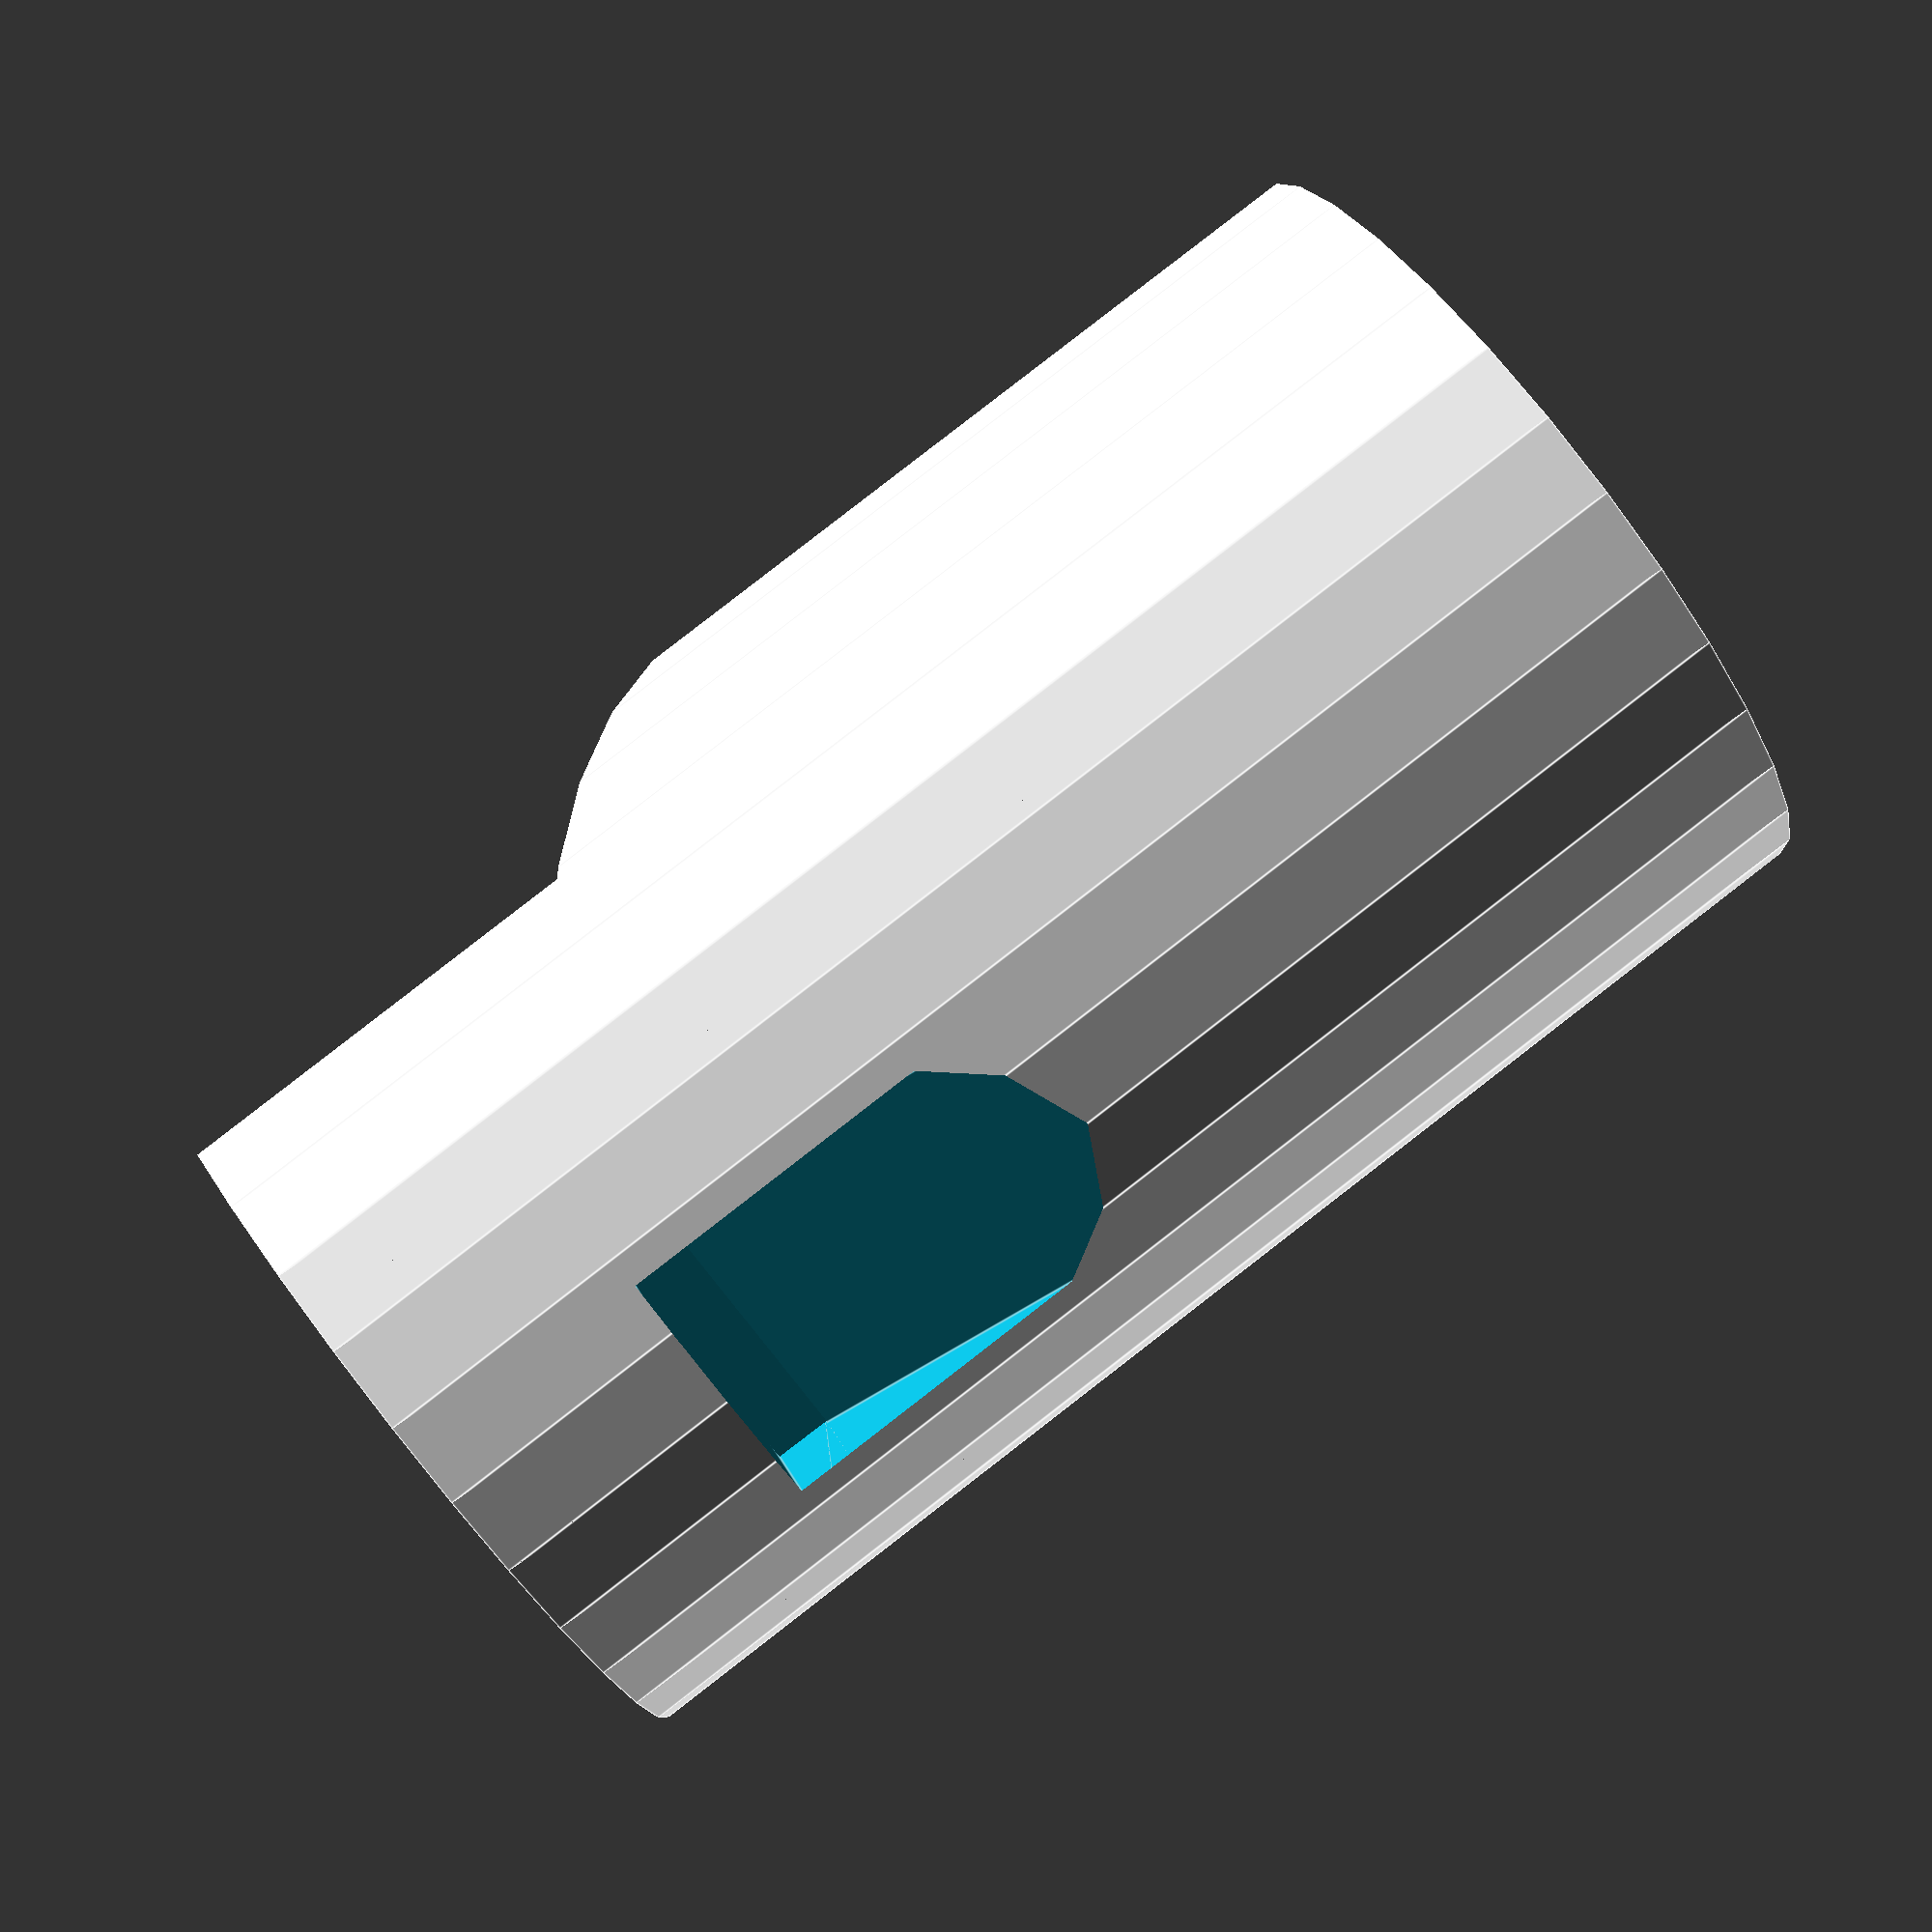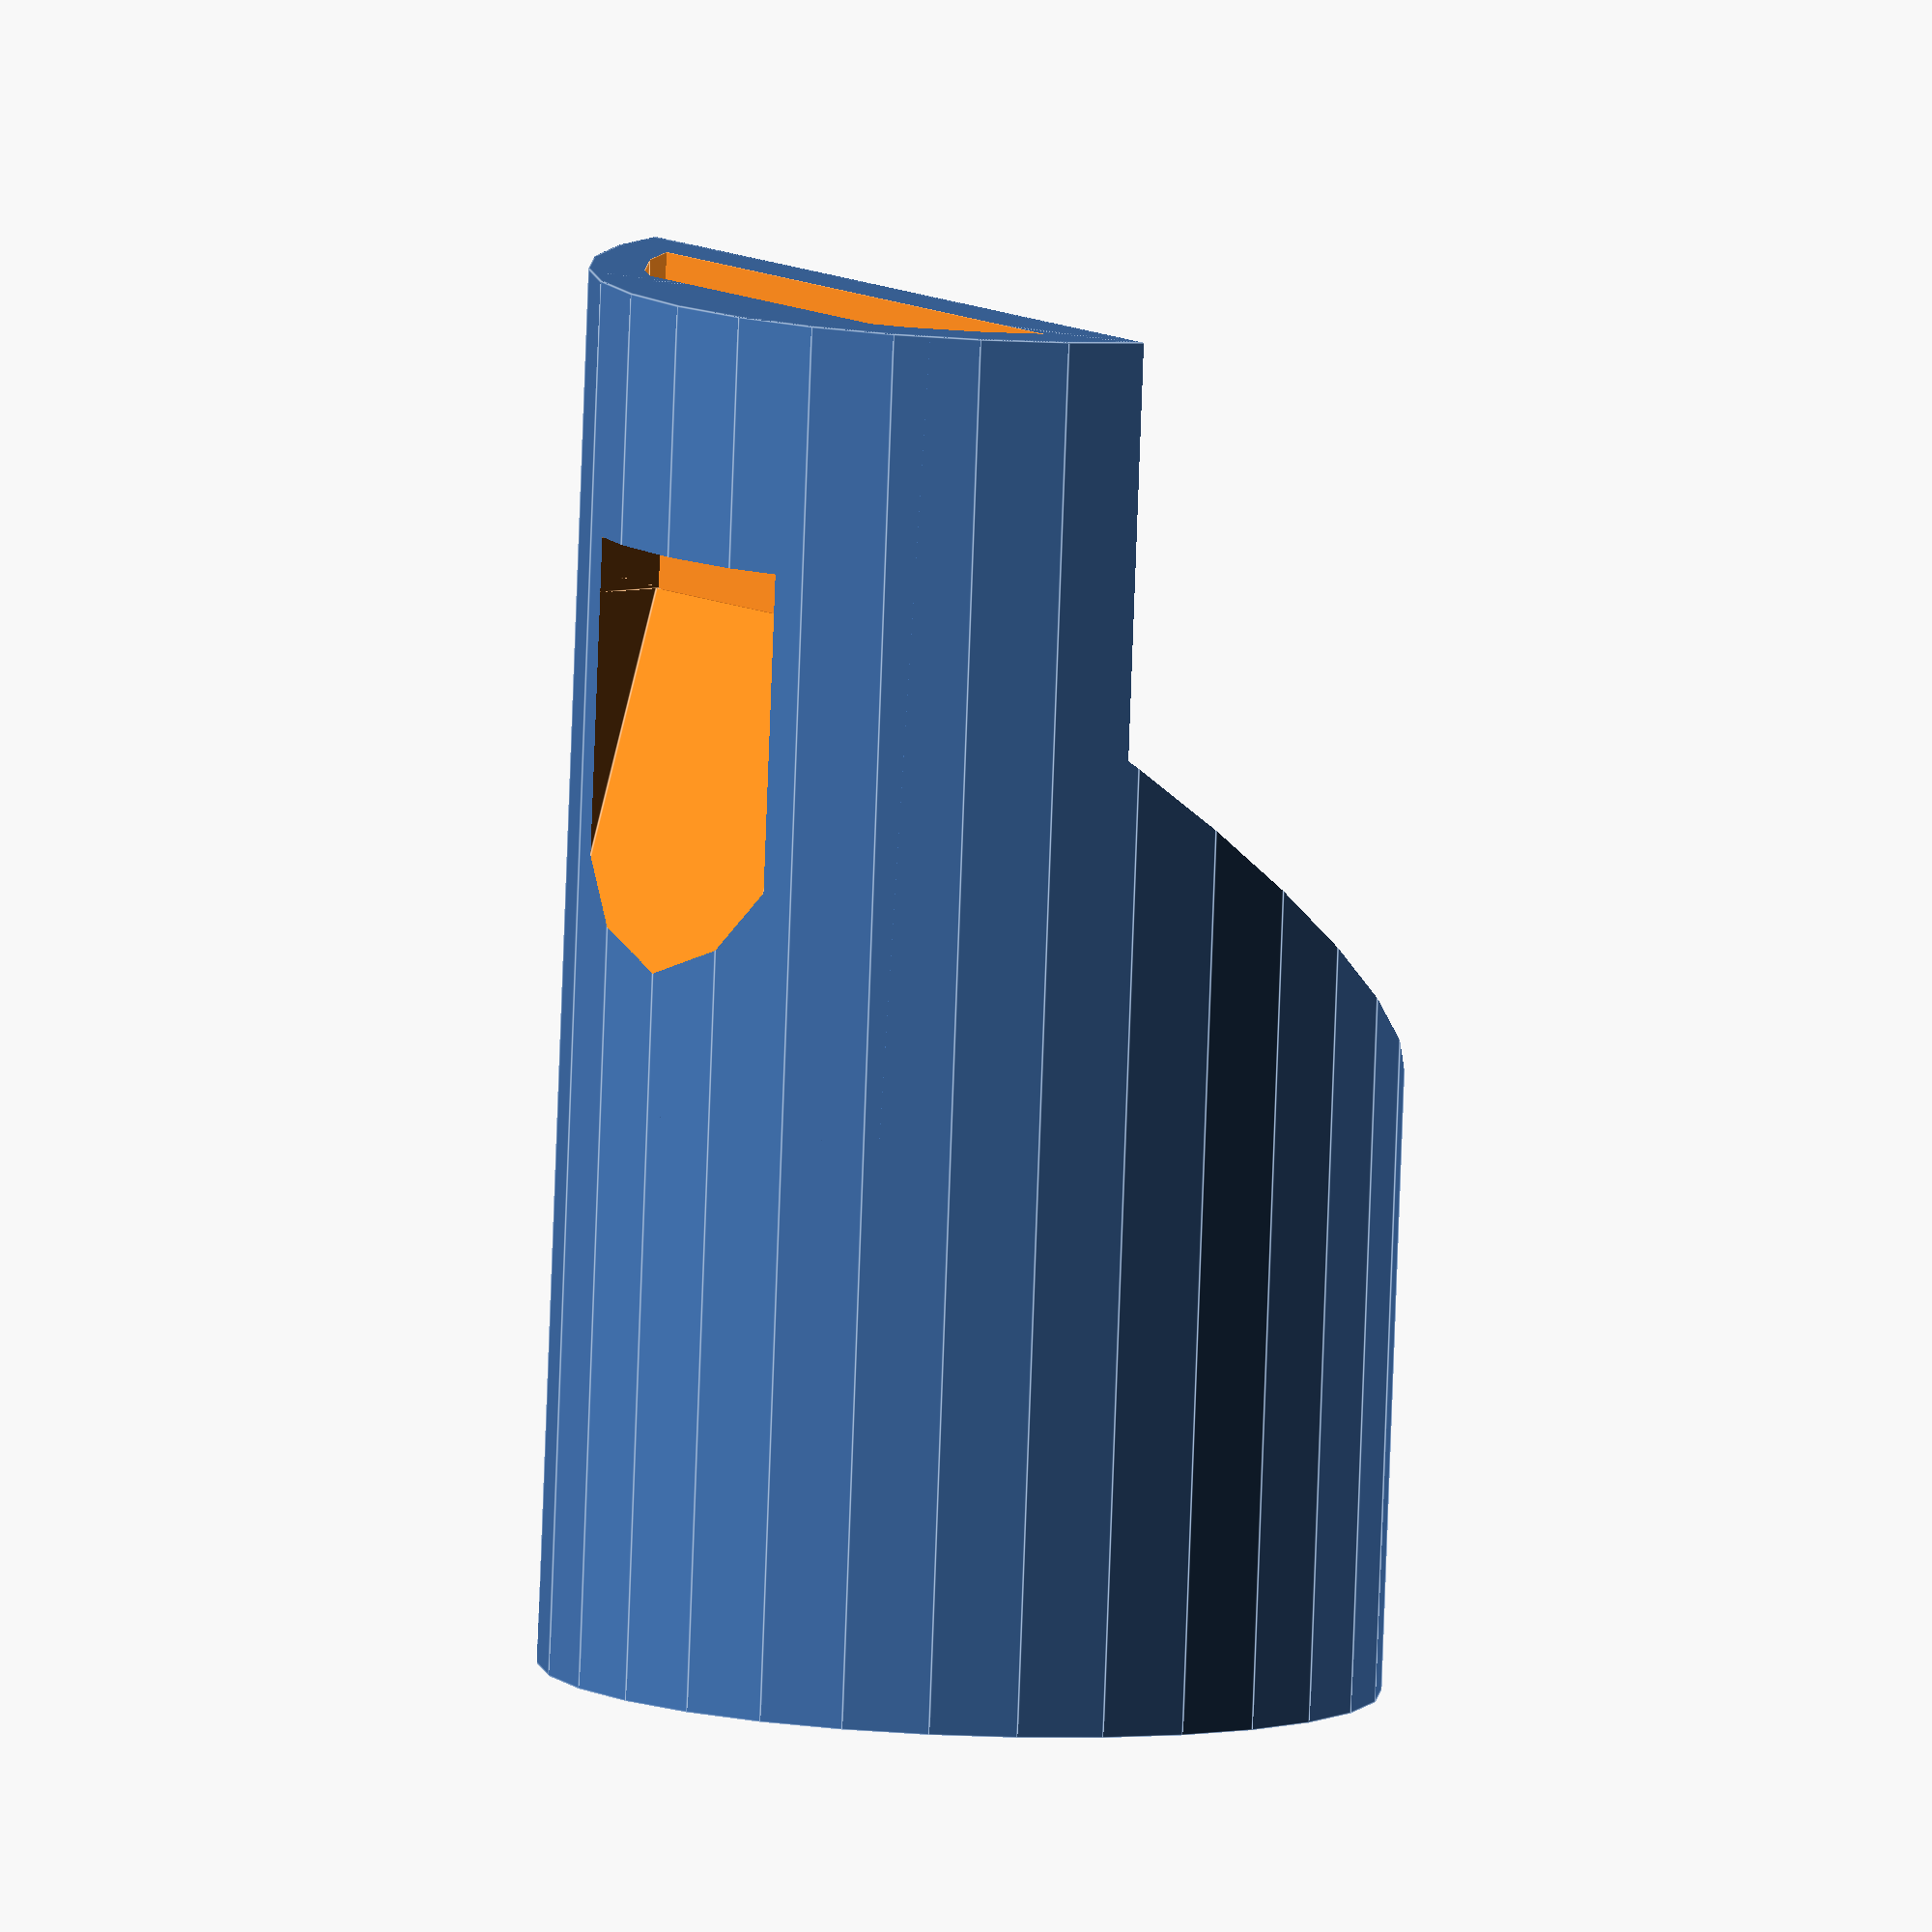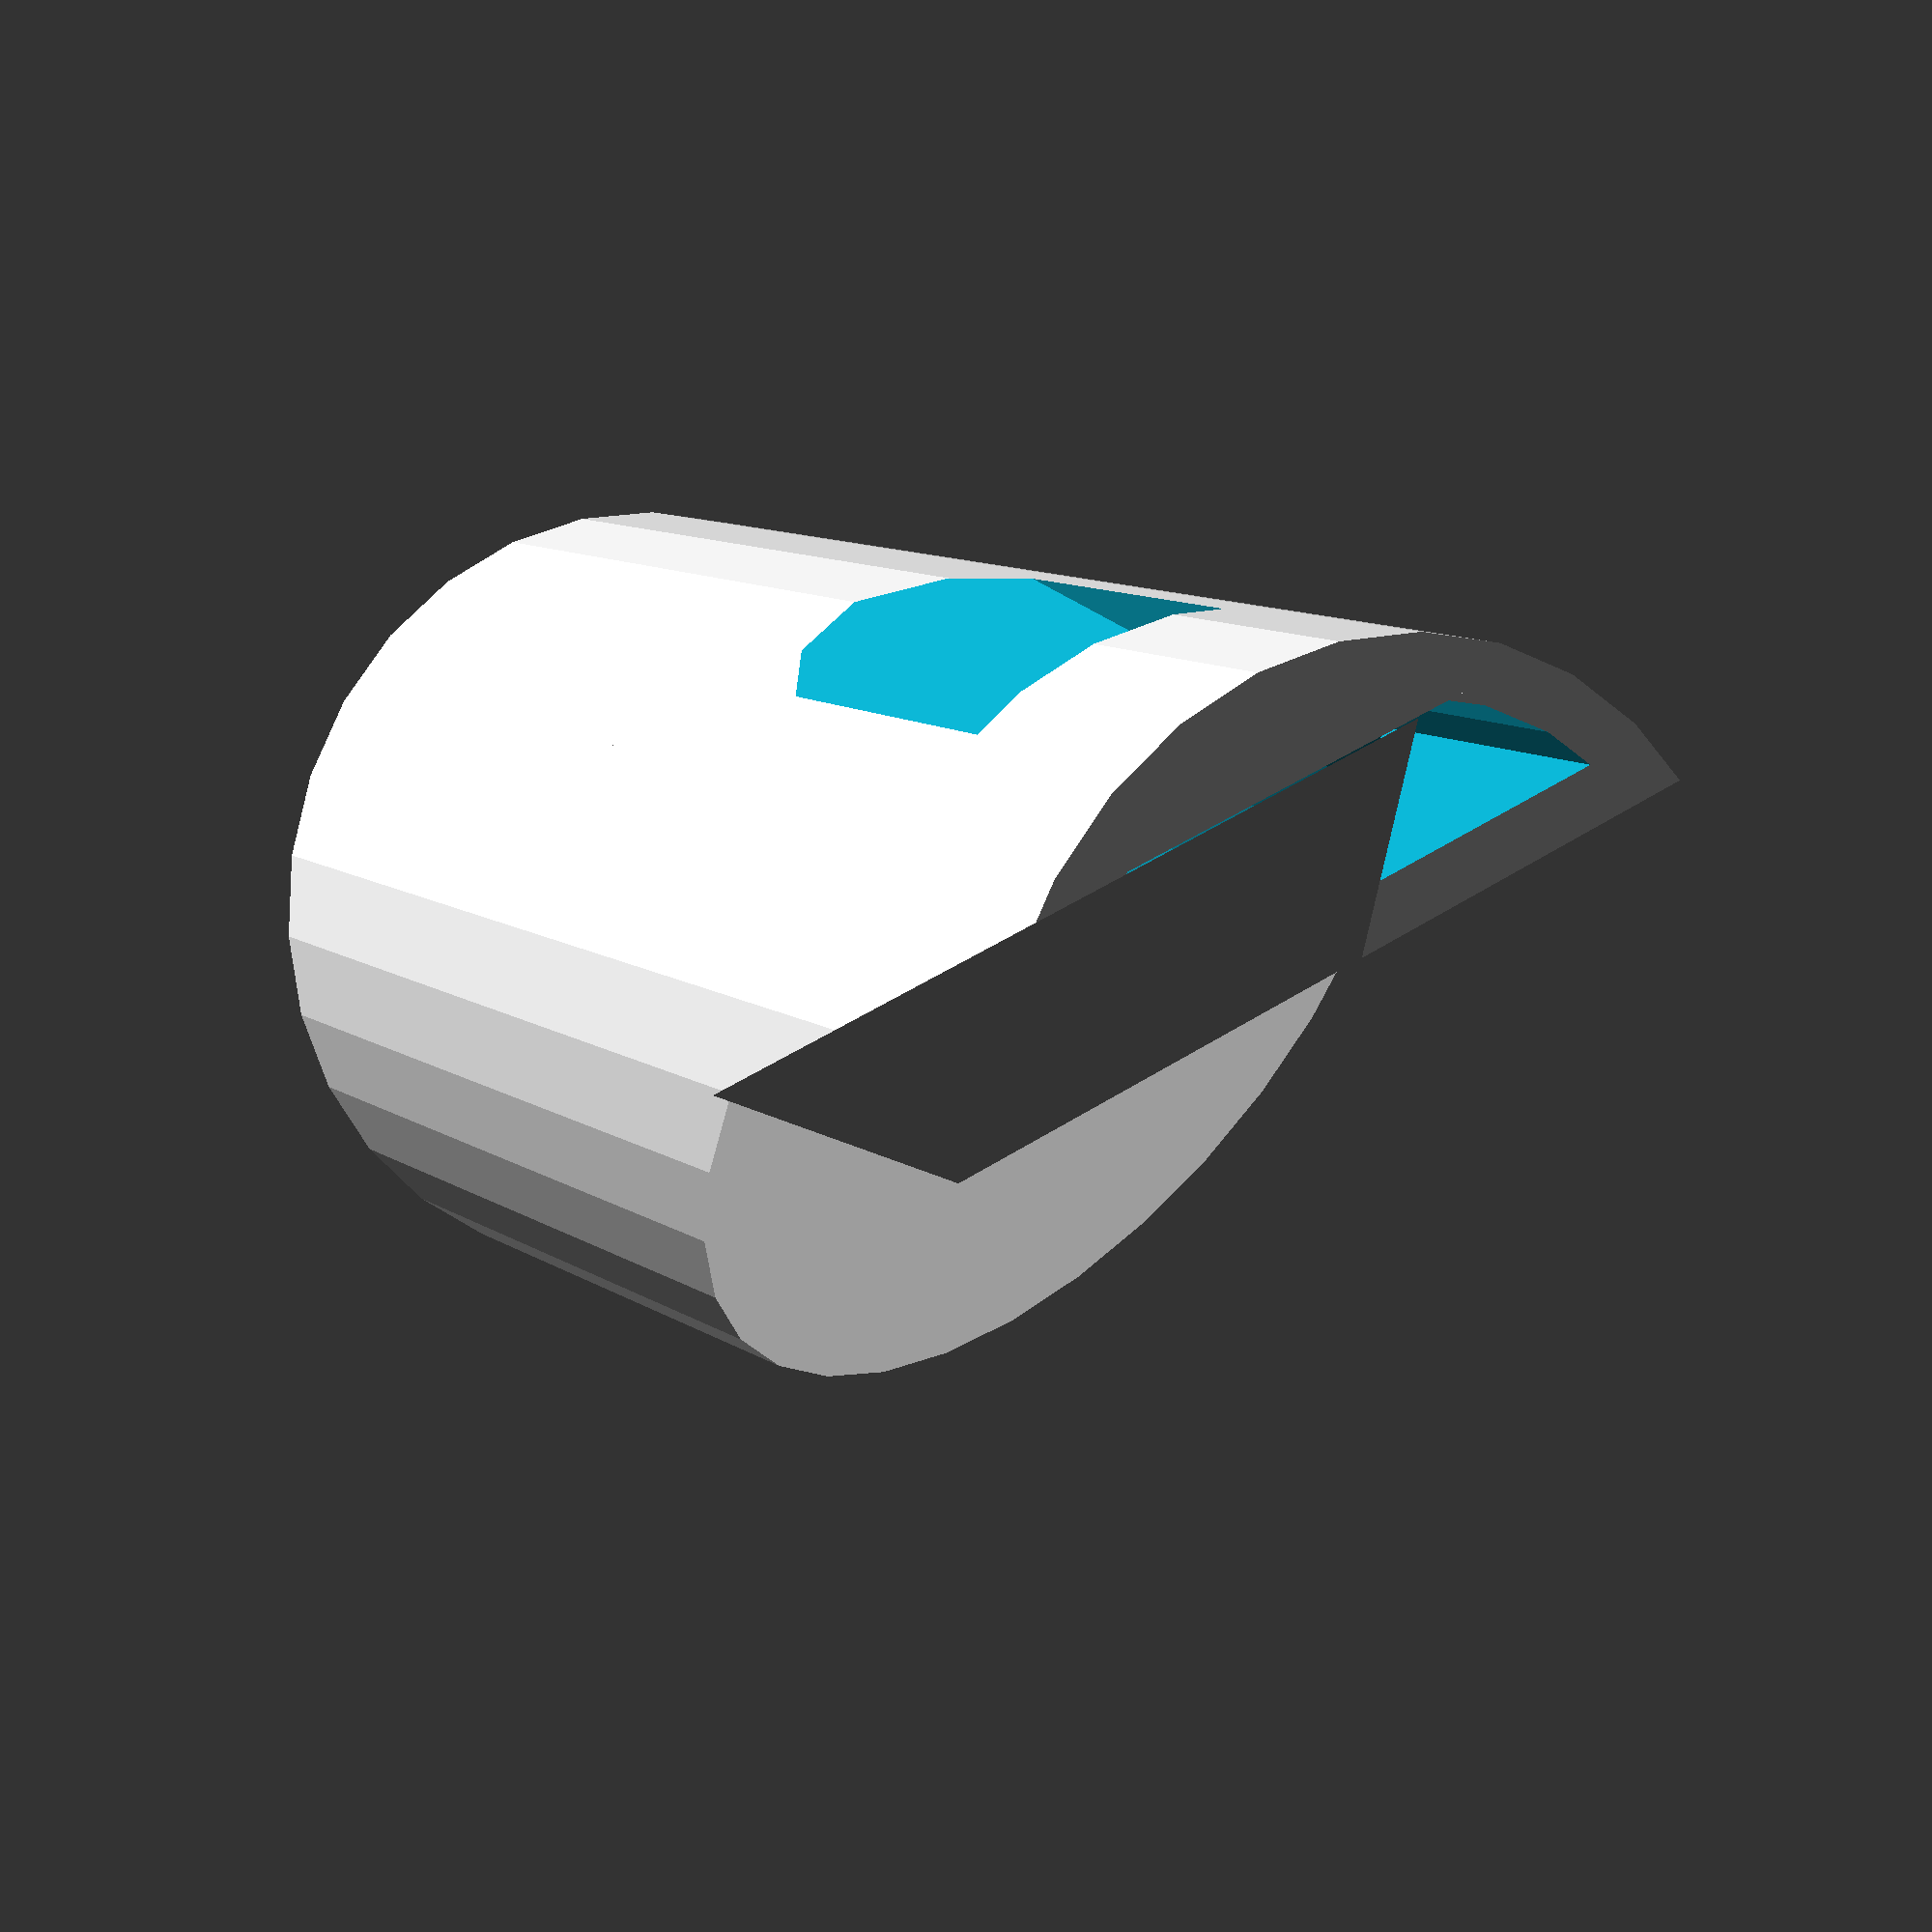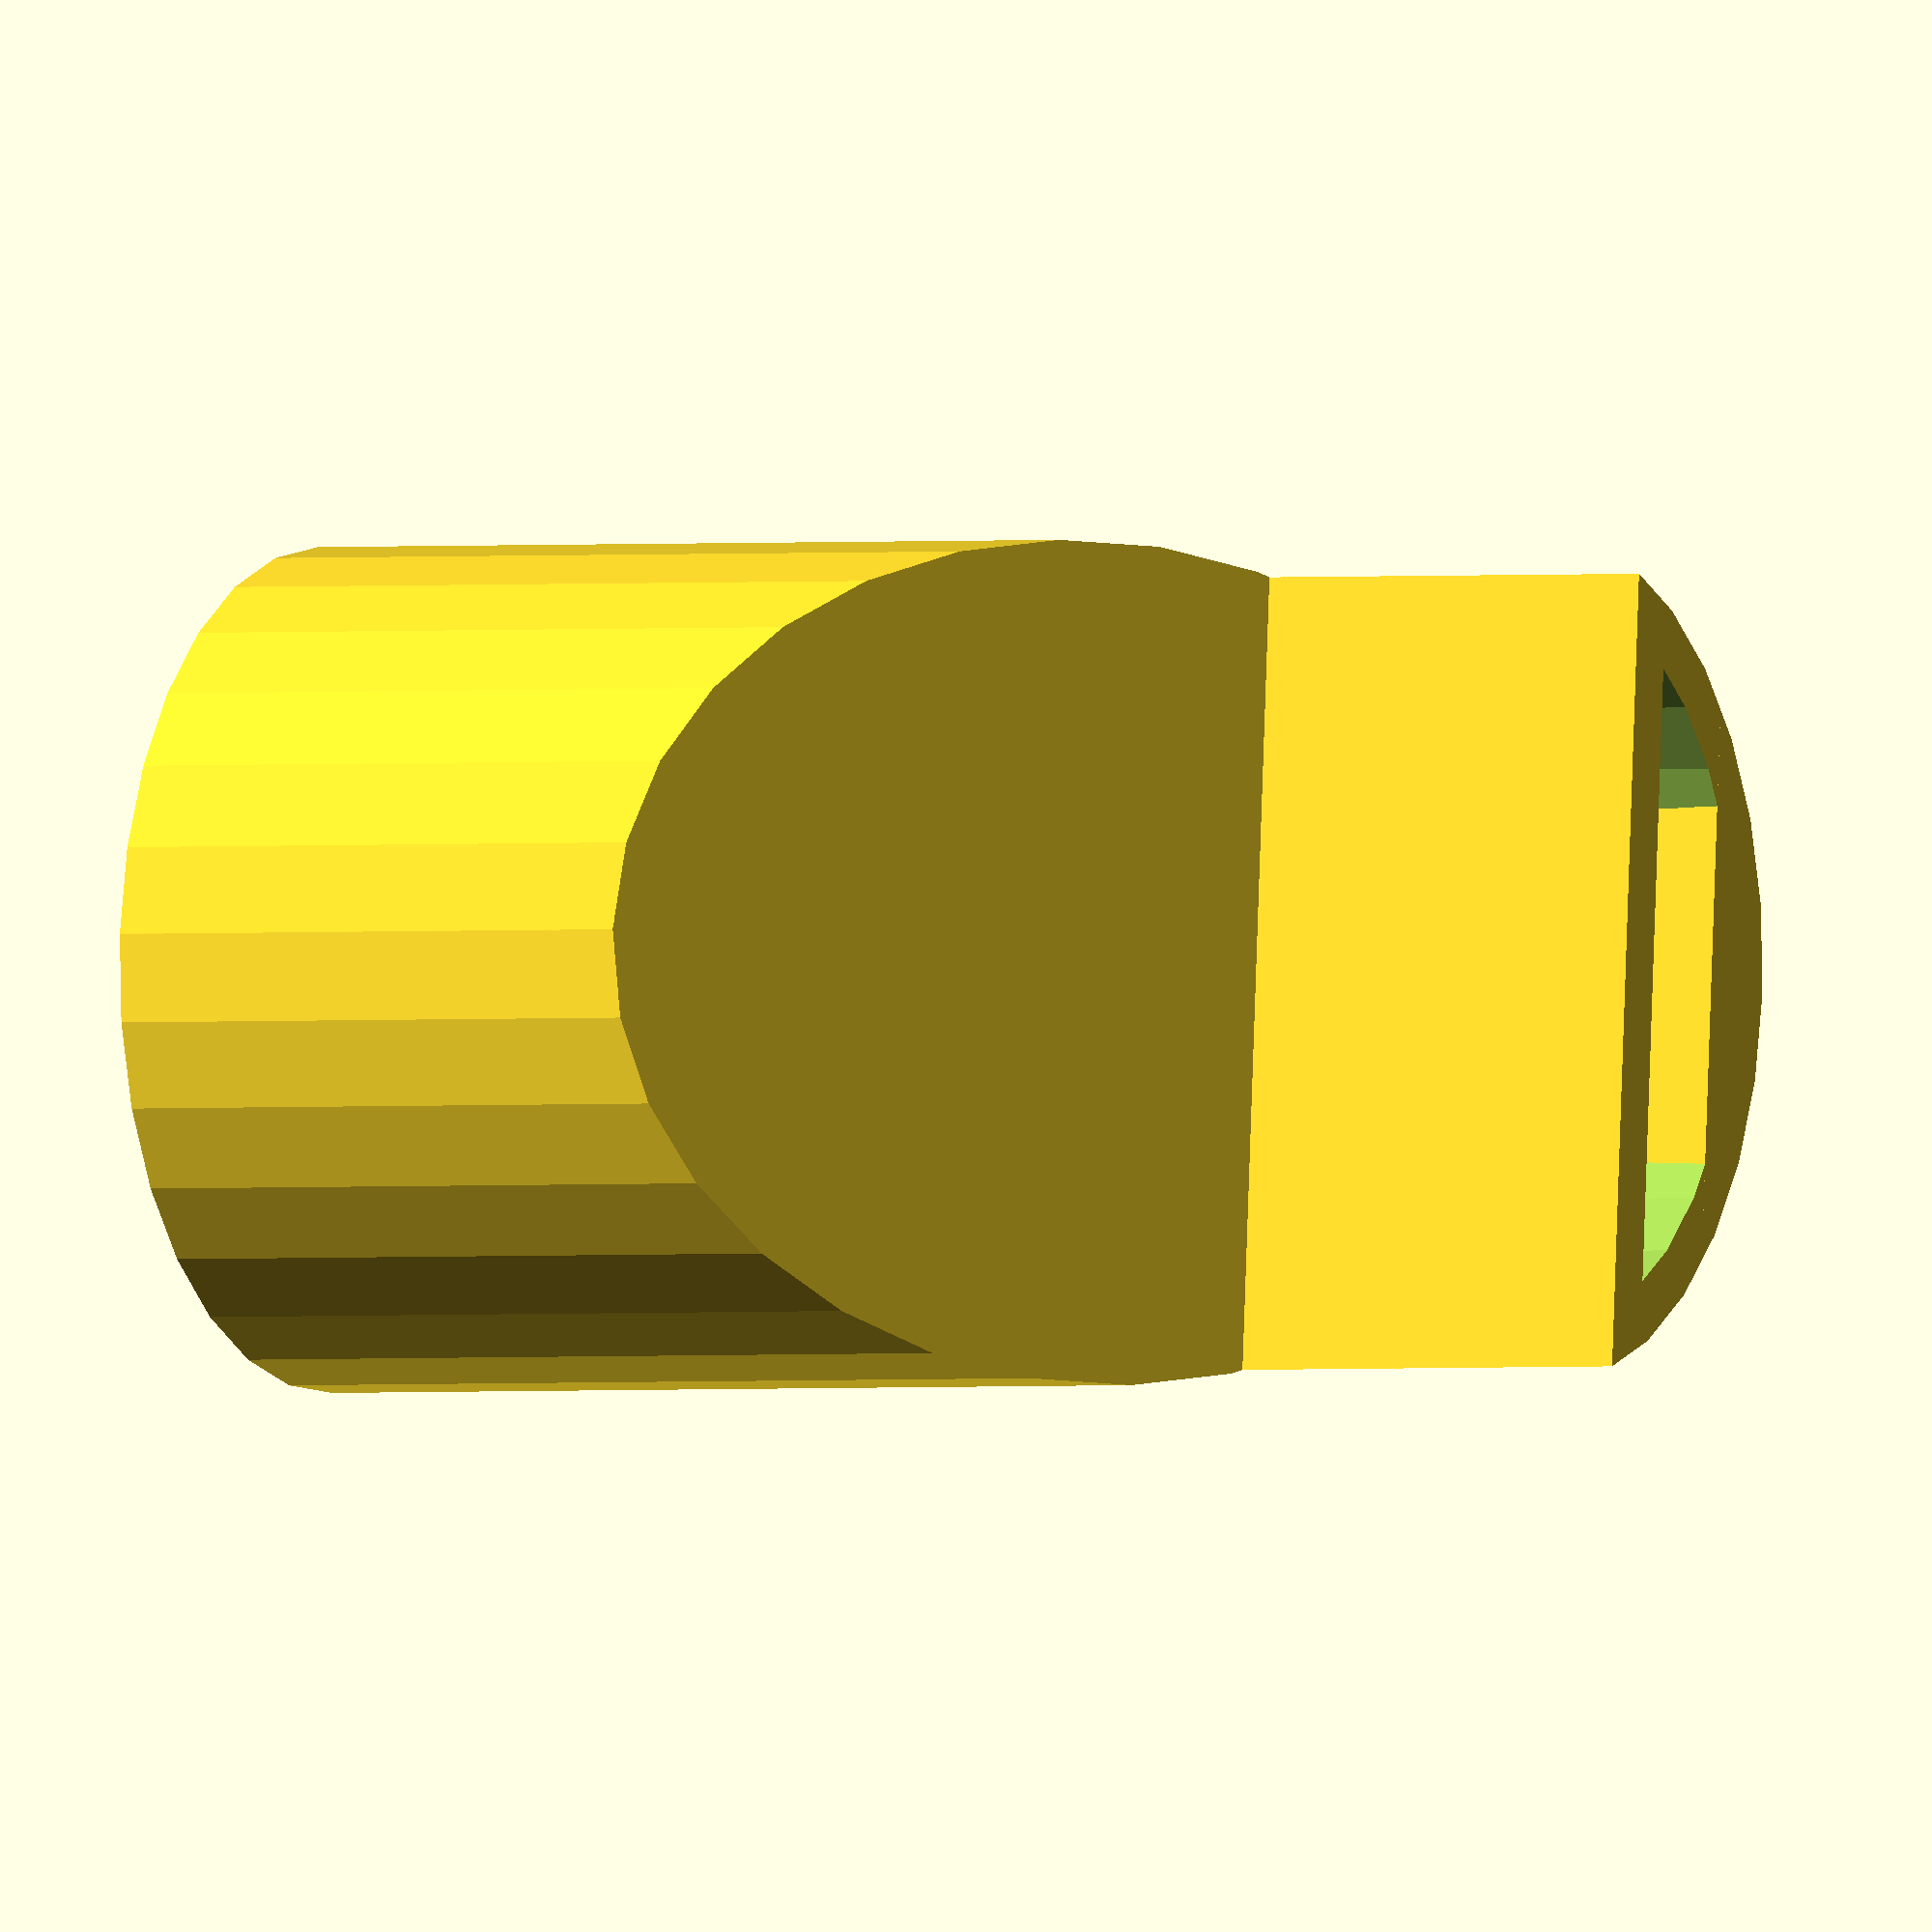
<openscad>
d = 26;
wall = 2;
R = d / 2 + wall;

cuff_h = 20;
whistle_h = 30;

E = 0.02;


module whistle() {
    module shell() {
        intersection() {
            rotate([90, 0, 0])
            linear_extrude(R * 2, center = true)
            polygon([
                [- R, 0],
                [- R, cuff_h + whistle_h],
                [- R + 10, cuff_h + whistle_h],
                [- R + 10, cuff_h + whistle_h - 15],
                [R, cuff_h],
                [R, 0],
            ]);

            cylinder(cuff_h + whistle_h, r = R);
        }
    }

    module inside() {
        difference() {
            intersection() {
                rotate([90, 0, 0])
                linear_extrude(R * 2, center = true)
                polygon([
                    [- R, - E],
                    [- R, cuff_h + whistle_h],
                    [- R + 8, cuff_h + whistle_h + E],
                    [- R + 8, cuff_h + whistle_h - 15],
                    [R, cuff_h - 4],
                    [R, - E],
                ]);

                translate([0, 0, - E])
                cylinder(cuff_h + whistle_h + E * 2, r = d / 2);
            }

            translate([- d / 2 - wall / 2, 0, cuff_h + whistle_h / 2 + 1])
            rotate([0, 1, 0])
            cube([5, d, whistle_h], center = true);
        }
    }

    module wedge() {
        a = 15;

        cube([10, 10, 2], center = true);

        translate([-1, 0, -8])
        rotate([0, 90 + a, 0])
        cube([16, 10, 5], center = true);
    }

    difference() {
        shell();
        inside();

        translate([-R, 0, cuff_h + whistle_h - 10])
        wedge();
    }
}

whistle();

</openscad>
<views>
elev=274.2 azim=120.9 roll=52.3 proj=p view=edges
elev=261.9 azim=142.1 roll=182.1 proj=o view=edges
elev=349.7 azim=69.9 roll=328.1 proj=p view=wireframe
elev=1.0 azim=184.0 roll=299.1 proj=o view=solid
</views>
